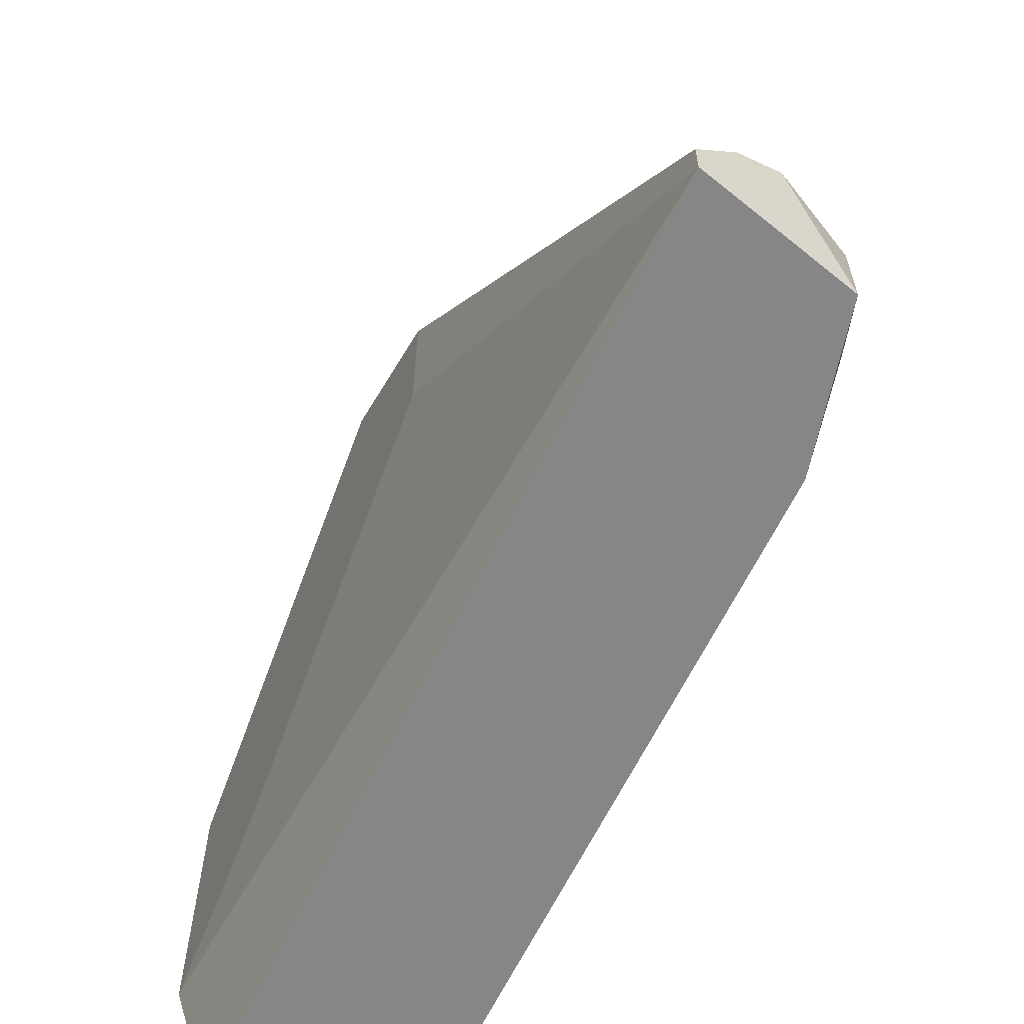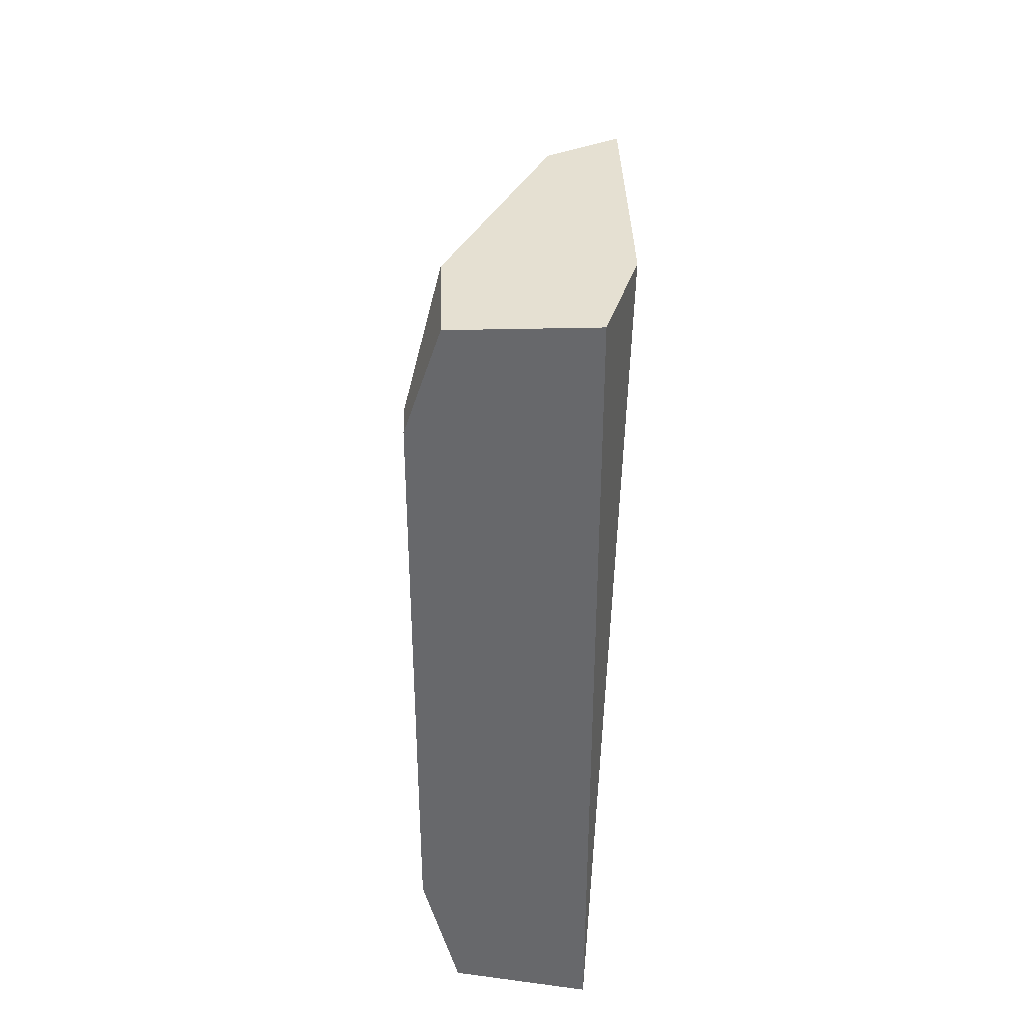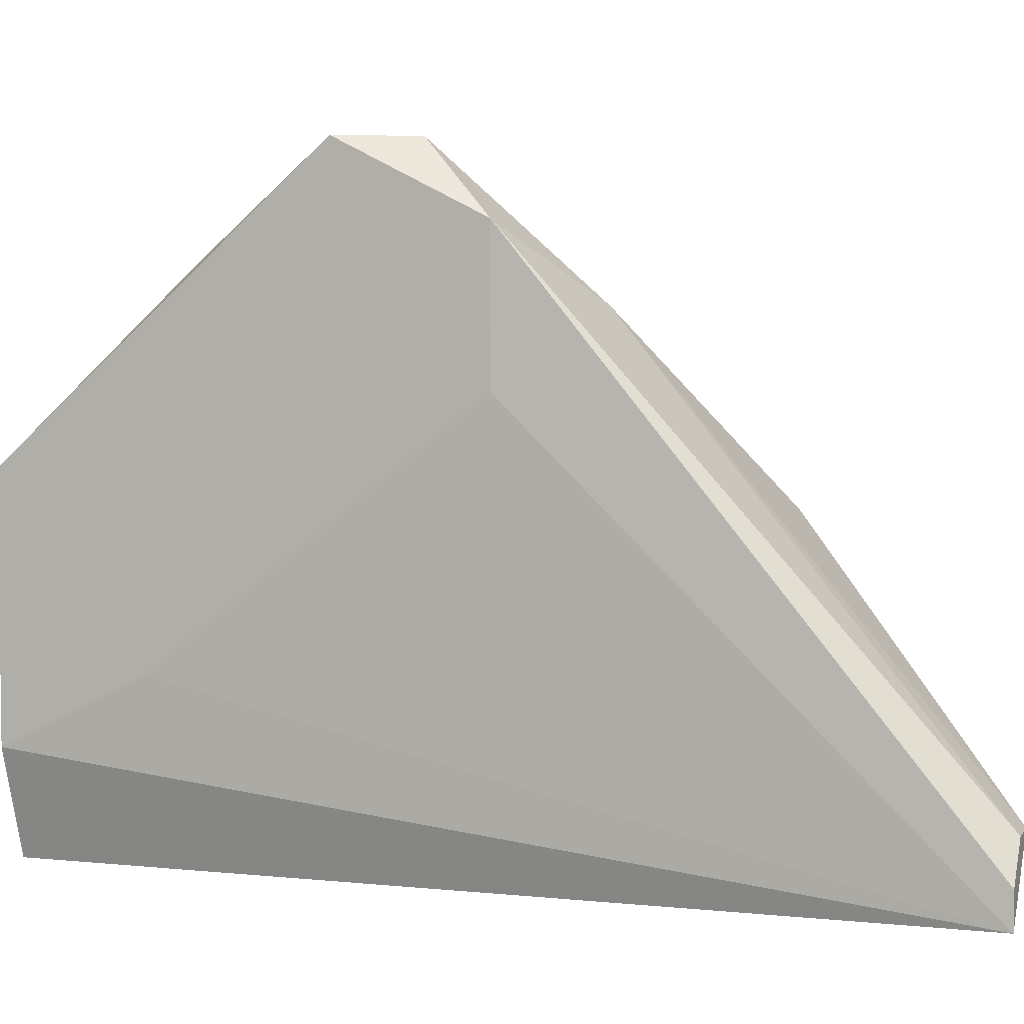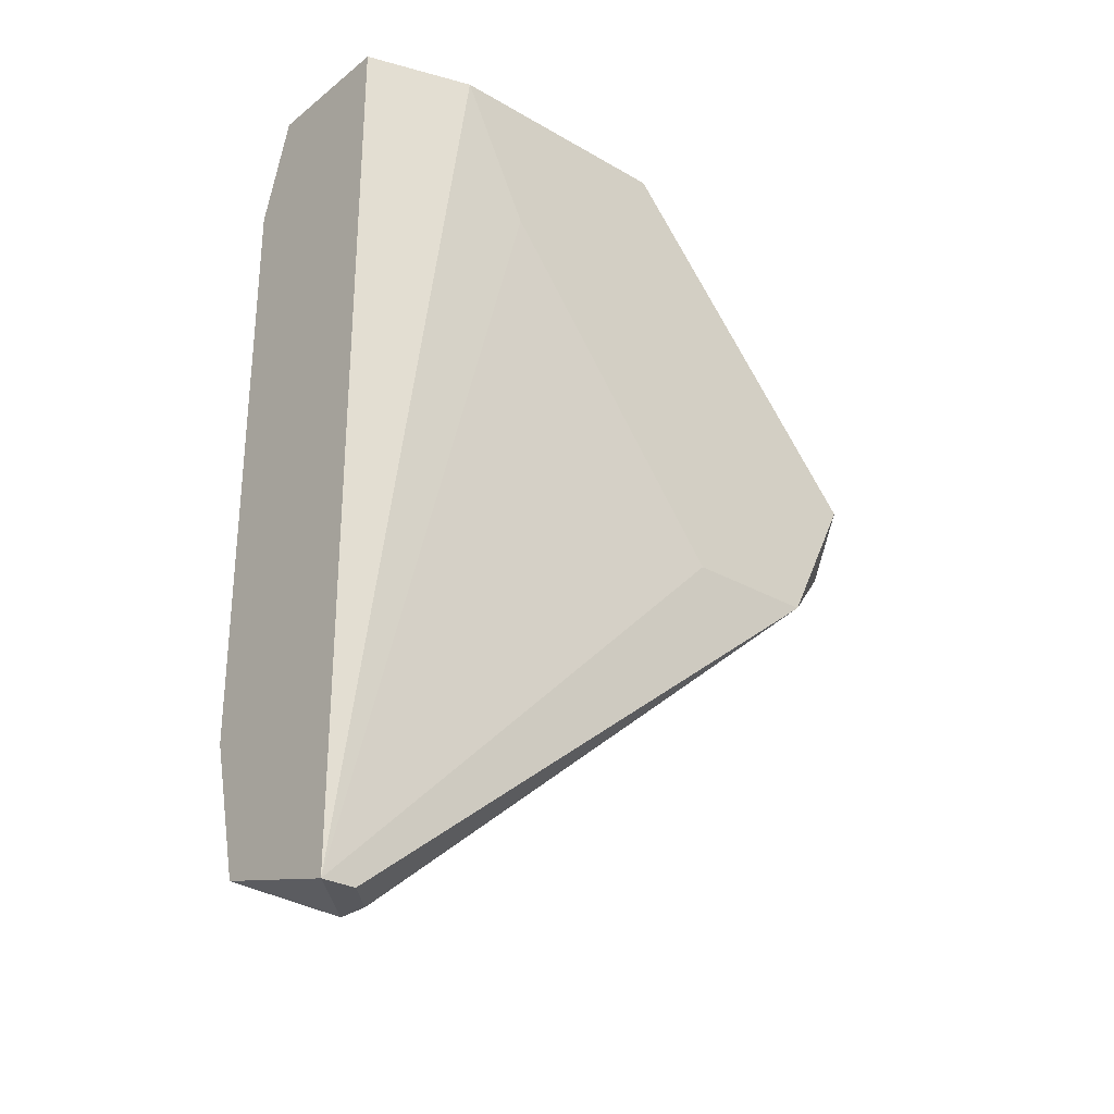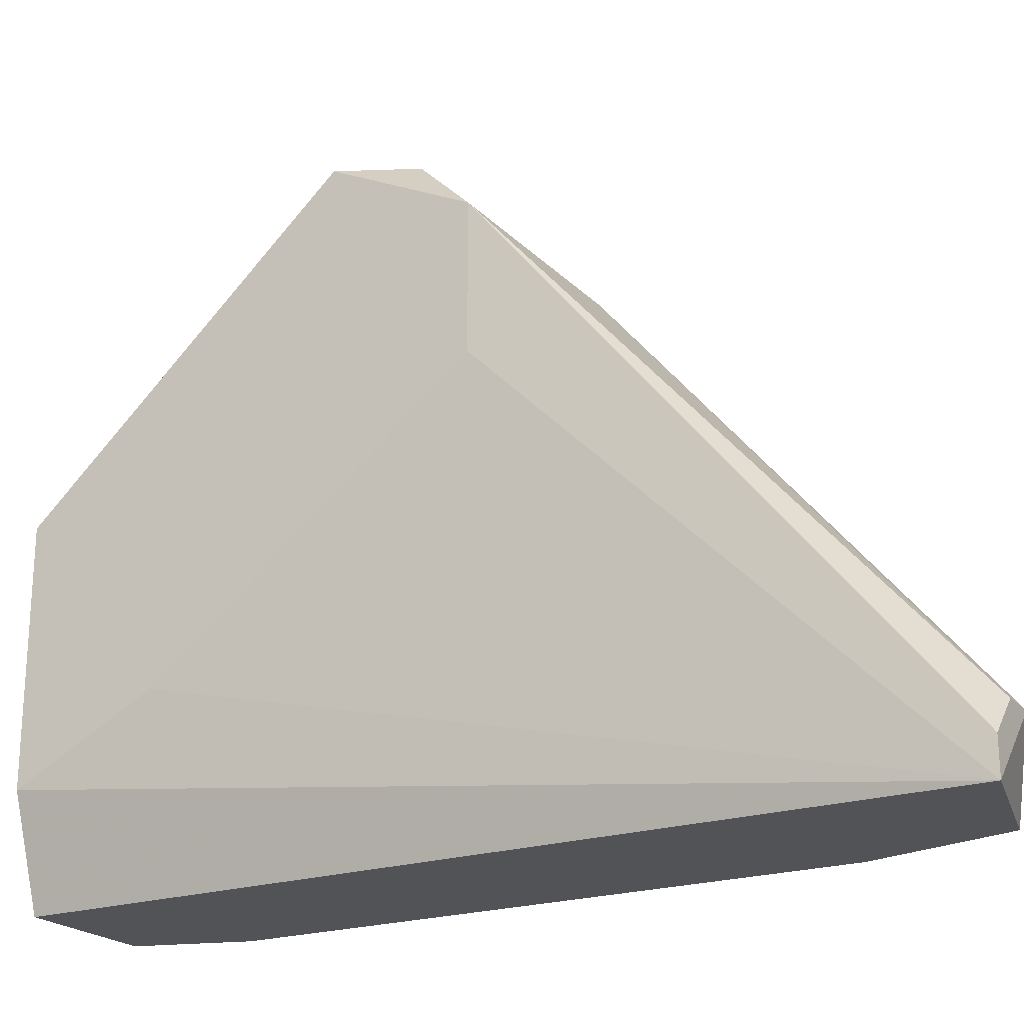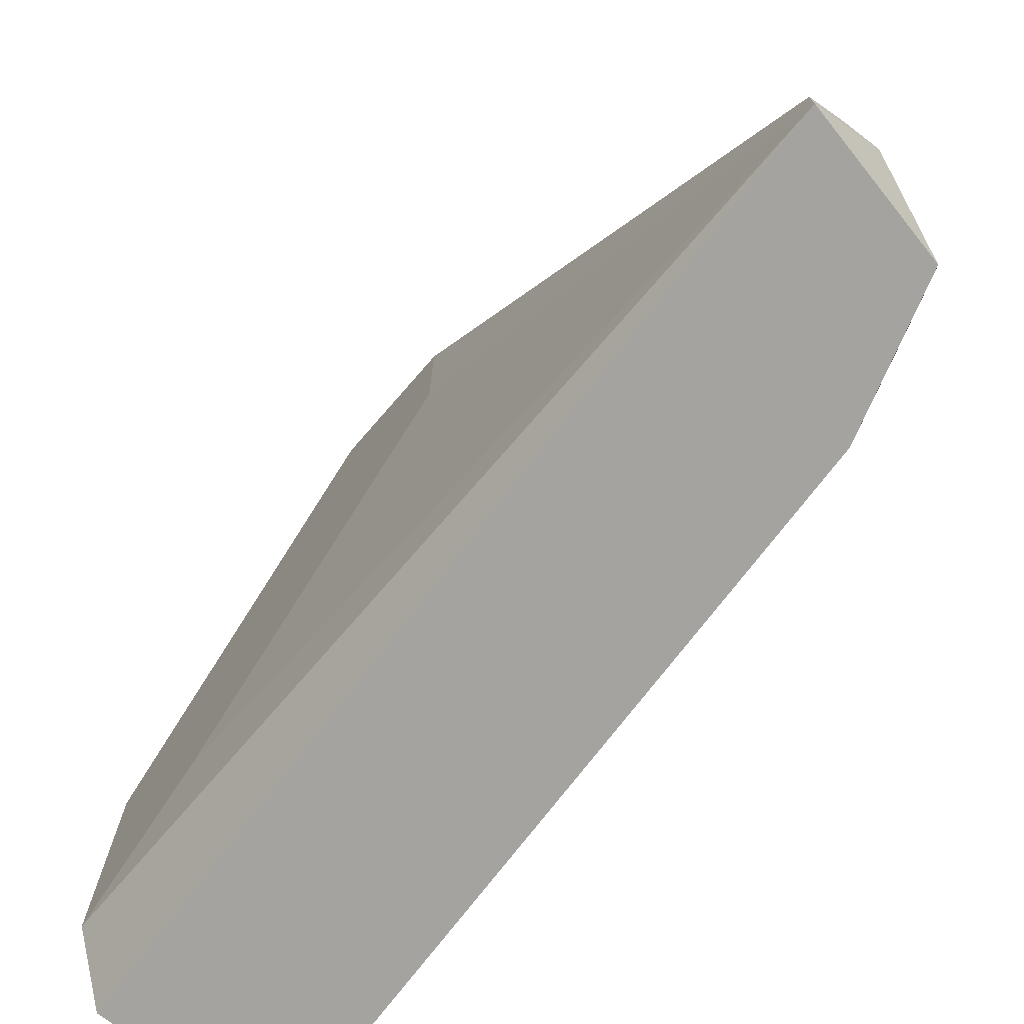
<metadata>
{"format":"obj","ext":"obj","renderer":"f3d","projection":"perspective","resolution":1024,"background":"white","views":[{"elev":-62.1,"azim":-25.3,"up":"+Z"},{"elev":37.6,"azim":178.2,"up":"+Y"},{"elev":4.2,"azim":-71.2,"up":"+Z"},{"elev":-28.4,"azim":-130.9,"up":"+Y"},{"elev":-21.8,"azim":-60.0,"up":"+Z"},{"elev":-72.8,"azim":-37.1,"up":"+Z"}]}
</metadata>
<code>
v 0.03835 -0.0137 0.03621
v 0.03835 -0.02412 0.04454
v 0.04043 -0.01787 0.03413
v 0.04043 -0.03244 0.04454
v 0.04043 -0.03661 0.04454
v 0.04043 -0.005367 0.02371
v 0.04043 -0.005367 0.01746
v 0.04043 -0.05536 0.01746
v 0.04043 -0.05536 0.02163
v 0.03002 -0.0137 0.02788
v 0.03002 -0.03244 0.05078
v 0.03002 -0.03244 0.04245
v 0.03002 -0.005367 0.03829
v 0.03002 -0.005367 0.02371
v 0.03002 -0.02412 0.05496
v 0.03627 -0.02829 0.05078
v 0.03627 -0.03661 0.04662
v 0.03627 -0.05744 0.02163
v 0.04252 -0.03244 0.03621
v 0.04252 -0.04702 0.01746
v 0.04252 -0.05119 0.02163
v 0.04252 -0.01162 0.01955
v 0.04252 -0.01162 0.01746
v 0.04252 -0.04494 0.03621
v 0.03419 -0.05744 0.02163
v 0.03419 -0.005367 0.03621
v 0.0321 -0.02829 0.05496
v 0.0321 -0.05744 0.01955
v 0.0321 -0.05744 0.01746
v 0.0321 -0.005367 0.01746
v 0.0321 -0.01579 0.0487
v 0.0321 -0.02412 0.05496
f 12 14 10
f 7 14 26
f 29 7 23
f 7 29 30
f 29 14 30
f 14 7 30
f 15 14 11
f 21 23 24
f 29 23 8
f 14 15 13
f 26 14 13
f 5 24 19
f 24 23 19
f 7 26 6
f 23 7 6
f 11 14 12
f 29 11 12
f 32 15 27
f 15 11 27
f 23 21 20
f 21 8 20
f 8 23 20
f 21 24 9
f 8 21 9
f 24 5 17
f 11 25 17
f 5 27 17
f 27 11 17
f 5 19 4
f 19 3 4
f 3 2 4
f 15 32 31
f 13 15 31
f 26 13 31
f 32 2 31
f 31 2 1
f 3 6 1
f 6 26 1
f 2 3 1
f 26 31 1
f 2 32 16
f 32 27 16
f 27 5 16
f 5 4 16
f 4 2 16
f 29 8 18
f 25 29 18
f 9 24 18
f 8 9 18
f 24 17 18
f 17 25 18
f 11 29 28
f 29 25 28
f 25 11 28
f 19 23 22
f 3 19 22
f 6 3 22
f 23 6 22
f 14 29 10
f 29 12 10

</code>
